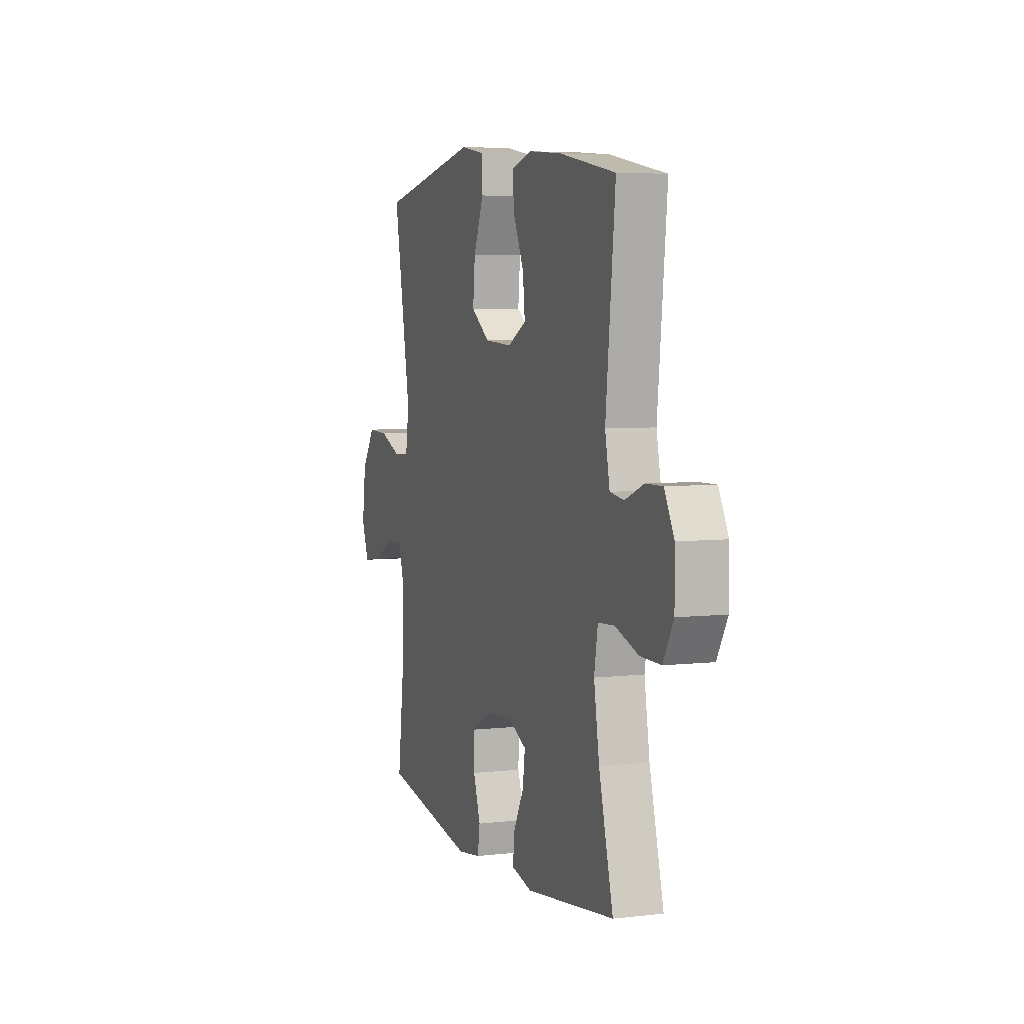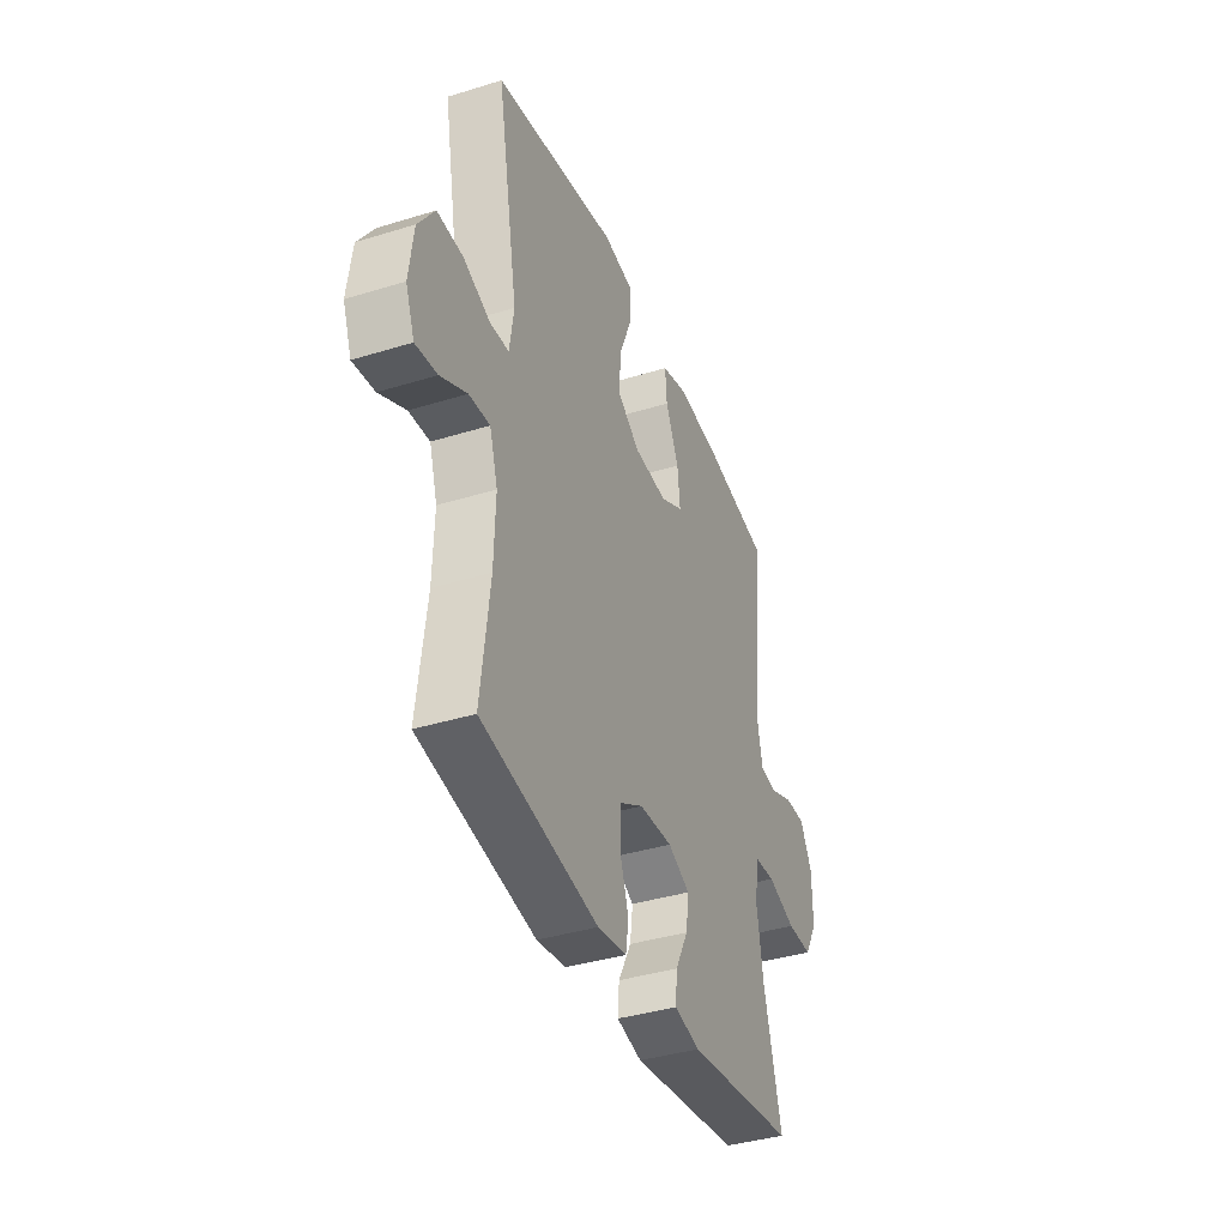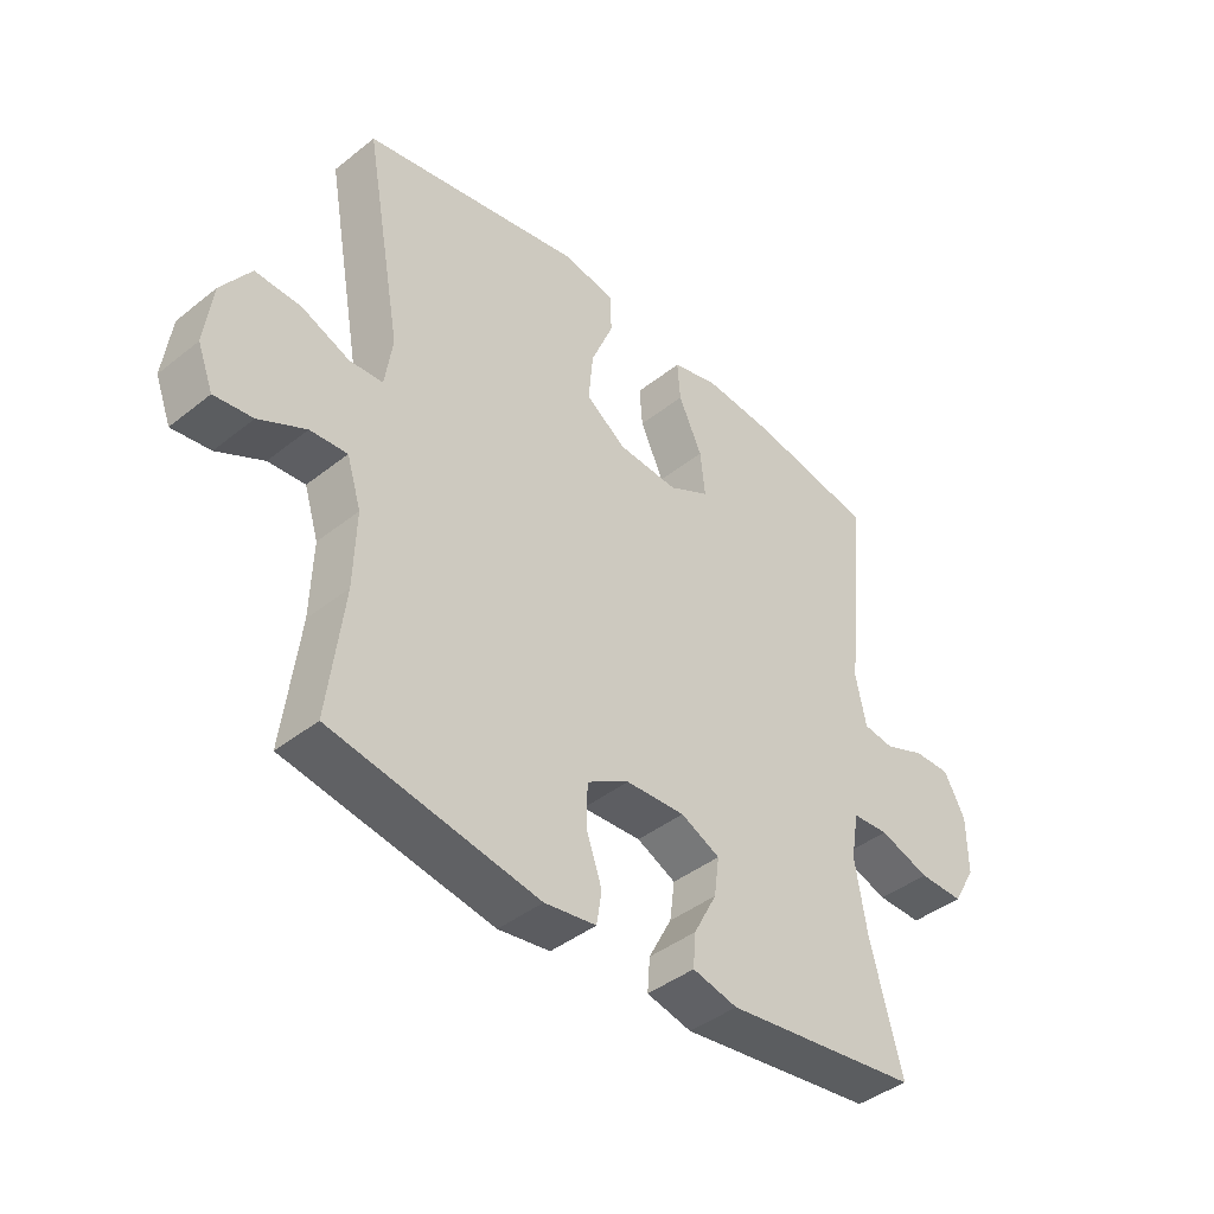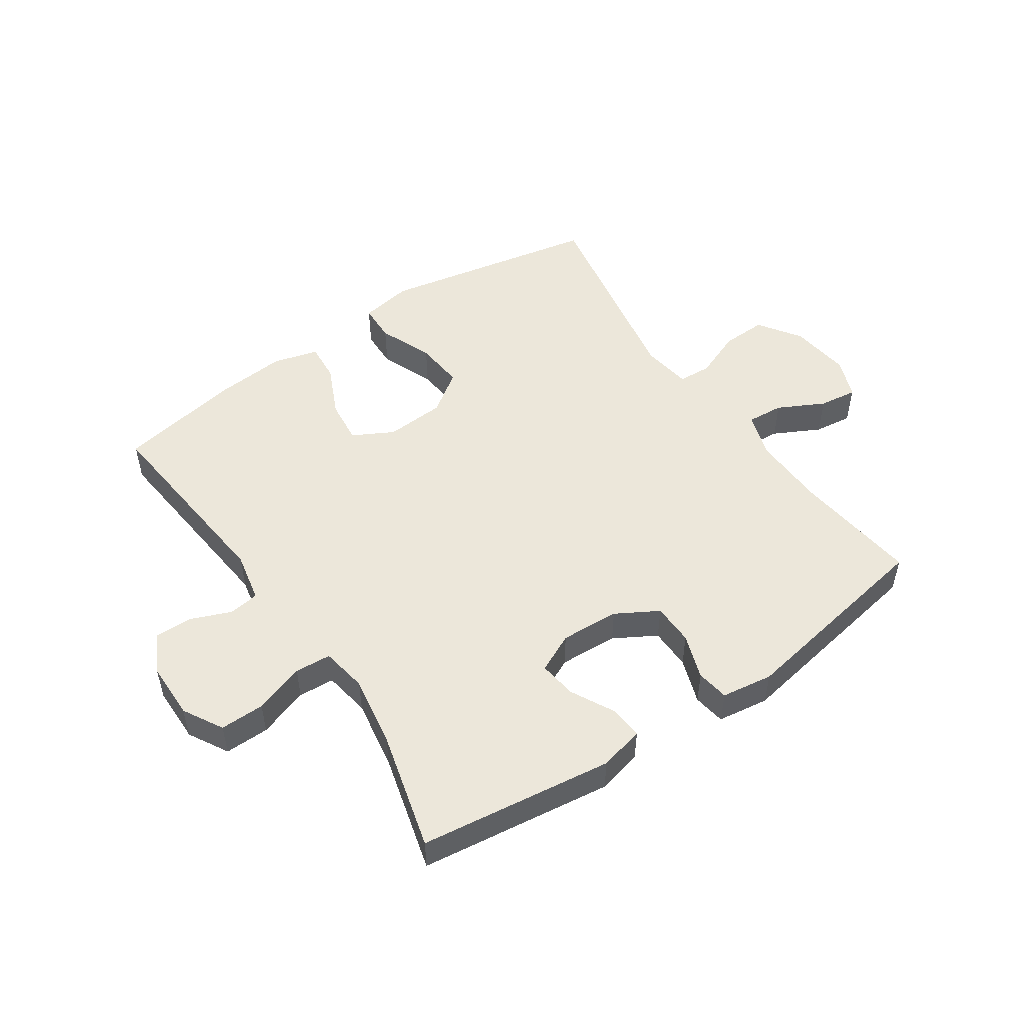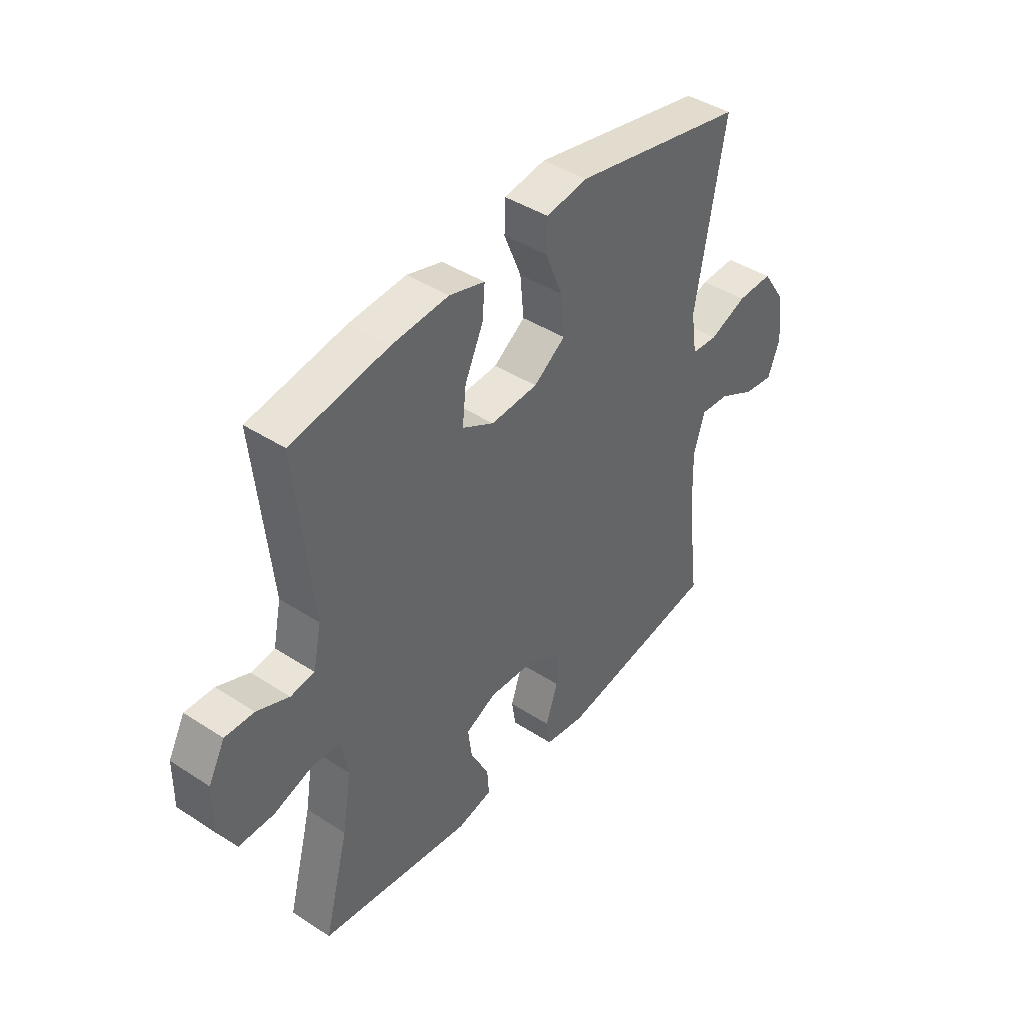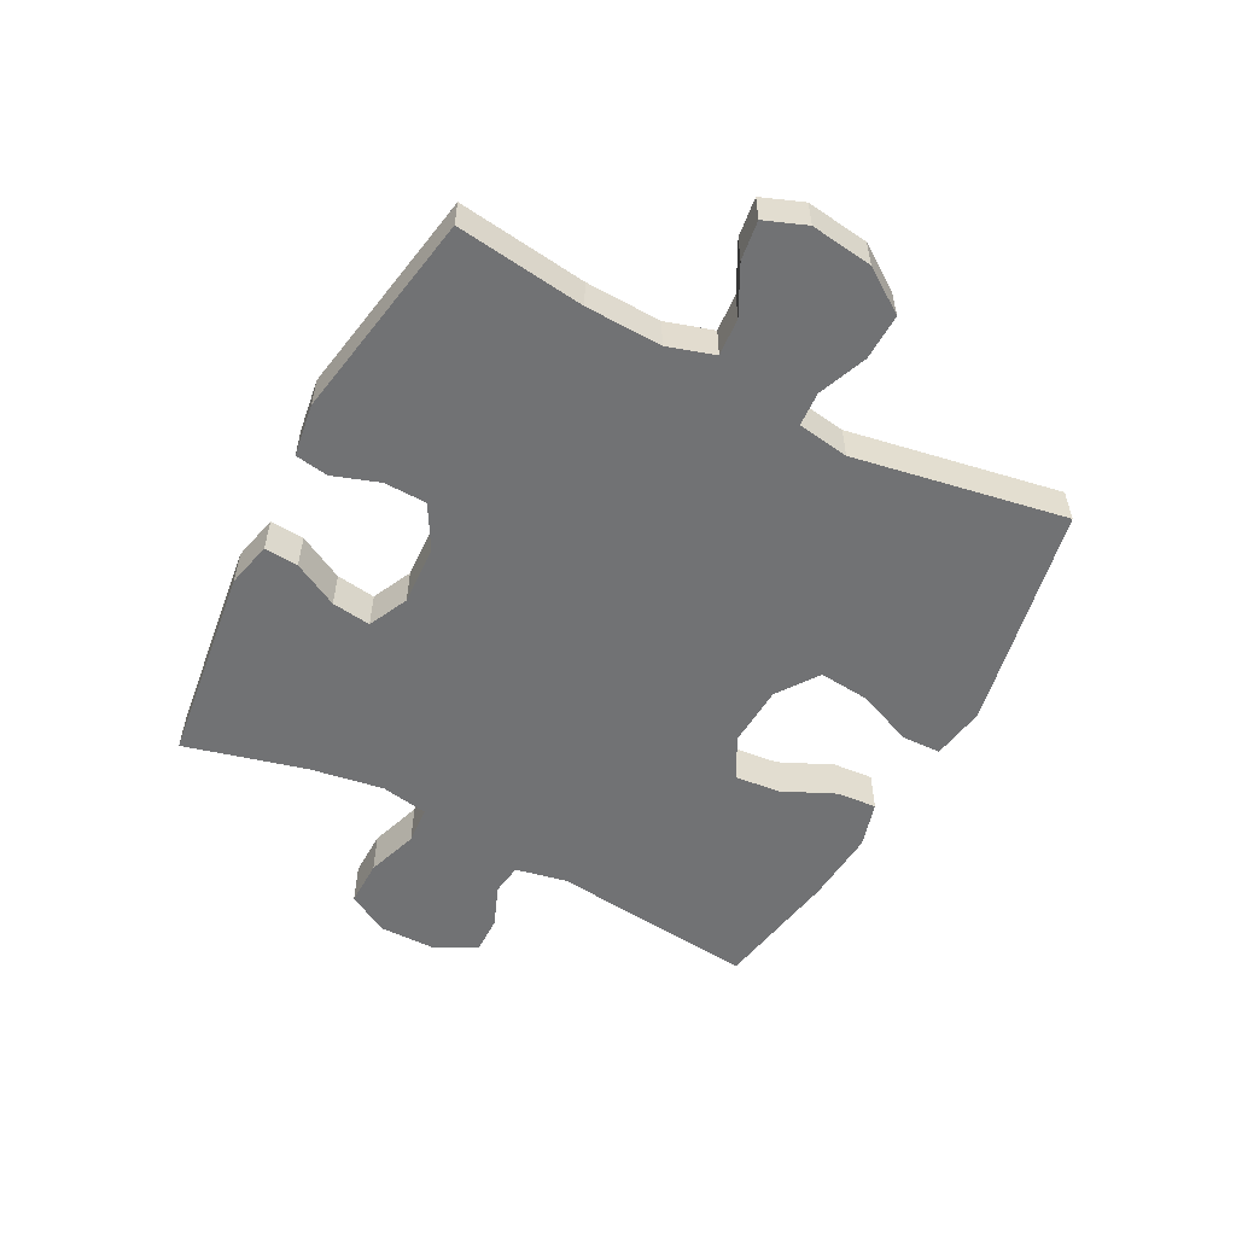
<metadata>
{"format":"obj","ext":"obj","renderer":"f3d","projection":"perspective","resolution":1024,"background":"white","views":[{"elev":5.4,"azim":70.4,"up":"+Z"},{"elev":-38.5,"azim":-68.7,"up":"+Z"},{"elev":-42.0,"azim":-46.4,"up":"+Z"},{"elev":51.3,"azim":145.8,"up":"+Y"},{"elev":42.1,"azim":128.0,"up":"+Z"},{"elev":-55.5,"azim":-117.8,"up":"+Y"}]}
</metadata>
<code>
o path1942_path1942.001
v -0.1487 0.0375 -0.5631
v -0.06227 0.0375 -0.5504
v -0.05366 0.0375 -0.4959
v -0.07984 0.0375 -0.4194
v -0.0784 0.0375 -0.3491
v -0.007623 0.0375 -0.3085
v 0.09142 0.0375 -0.3032
v 0.157 0.0375 -0.3344
v 0.1484 0.0375 -0.3984
v 0.1095 0.0375 -0.4723
v 0.1052 0.0375 -0.528
v 0.1806 0.0375 -0.5457
v 0.5075 0.0375 -0.5029
v 0.4553 0.0375 -0.3031
v 0.4357 0.0375 -0.1836
v 0.449 0.0375 -0.1057
v 0.5099 0.0375 -0.1016
v 0.5947 0.0375 -0.1299
v 0.6697 0.0375 -0.1307
v 0.7078 0.0375 -0.06392
v 0.7071 0.0375 0.03181
v 0.6719 0.0375 0.09827
v 0.6098 0.0375 0.09707
v 0.5412 0.0375 0.06948
v 0.4899 0.0375 0.07663
v 0.4726 0.0375 0.1607
v 0.5075 0.0375 0.499
v 0.3007 0.0375 0.5365
v 0.1788 0.0375 0.5466
v 0.1033 0.0375 0.5254
v 0.1084 0.0375 0.4604
v 0.1479 0.0375 0.3746
v 0.1557 0.0375 0.3003
v 0.08753 0.0375 0.2639
v -0.01314 0.0375 0.2702
v -0.08104 0.0375 0.3181
v -0.0732 0.0375 0.4014
v -0.03593 0.0375 0.4921
v -0.03782 0.0375 0.5566
v -0.1263 0.0375 0.5714
v -0.4942 0.0375 0.499
v -0.4315 0.0375 0.1505
v -0.4442 0.0375 0.06604
v -0.5002 0.0375 0.06261
v -0.5802 0.0375 0.09487
v -0.6564 0.0375 0.0973
v -0.7052 0.0375 0.02609
v -0.7186 0.0375 -0.07586
v -0.6923 0.0375 -0.1439
v -0.6281 0.0375 -0.1354
v -0.5501 0.0375 -0.0953
v -0.4881 0.0375 -0.09053
v -0.4642 0.0375 -0.1677
v -0.4681 0.0375 -0.2921
v -0.4942 0.0375 -0.5029
v -0.1487 -0.0375 -0.5631
v -0.06227 -0.0375 -0.5504
v -0.05366 -0.0375 -0.4959
v -0.07984 -0.0375 -0.4194
v -0.0784 -0.0375 -0.3491
v -0.007623 -0.0375 -0.3085
v 0.09142 -0.0375 -0.3032
v 0.157 -0.0375 -0.3344
v 0.1484 -0.0375 -0.3984
v 0.1095 -0.0375 -0.4723
v 0.1052 -0.0375 -0.528
v 0.1806 -0.0375 -0.5457
v 0.5075 -0.0375 -0.5029
v 0.4553 -0.0375 -0.3031
v 0.4357 -0.0375 -0.1836
v 0.449 -0.0375 -0.1057
v 0.5099 -0.0375 -0.1016
v 0.5947 -0.0375 -0.1299
v 0.6697 -0.0375 -0.1307
v 0.7078 -0.0375 -0.06392
v 0.7071 -0.0375 0.03181
v 0.6719 -0.0375 0.09827
v 0.6098 -0.0375 0.09707
v 0.5412 -0.0375 0.06948
v 0.4899 -0.0375 0.07663
v 0.4726 -0.0375 0.1607
v 0.5075 -0.0375 0.499
v 0.3007 -0.0375 0.5365
v 0.1788 -0.0375 0.5466
v 0.1033 -0.0375 0.5254
v 0.1084 -0.0375 0.4604
v 0.1479 -0.0375 0.3746
v 0.1557 -0.0375 0.3003
v 0.08753 -0.0375 0.2639
v -0.01314 -0.0375 0.2702
v -0.08104 -0.0375 0.3181
v -0.0732 -0.0375 0.4014
v -0.03593 -0.0375 0.4921
v -0.03782 -0.0375 0.5566
v -0.1263 -0.0375 0.5714
v -0.4942 -0.0375 0.499
v -0.4315 -0.0375 0.1505
v -0.4442 -0.0375 0.06604
v -0.5002 -0.0375 0.06261
v -0.5802 -0.0375 0.09487
v -0.6564 -0.0375 0.0973
v -0.7052 -0.0375 0.02609
v -0.7186 -0.0375 -0.07586
v -0.6923 -0.0375 -0.1439
v -0.6281 -0.0375 -0.1354
v -0.5501 -0.0375 -0.0953
v -0.4881 -0.0375 -0.09053
v -0.4642 -0.0375 -0.1677
v -0.4681 -0.0375 -0.2921
v -0.4942 -0.0375 -0.5029
v 0.6697 0.0375 -0.1307
v 0.6697 0.0375 -0.1307
v 0.7078 0.0375 -0.06392
v 0.7071 0.0375 0.03181
v 0.6719 0.0375 0.09827
v 0.6719 0.0375 0.09827
v 0.6098 0.0375 0.09707
v 0.5947 0.0375 -0.1299
v 0.5412 0.0375 0.06948
v 0.5099 0.0375 -0.1016
v 0.4899 0.0375 0.07663
v 0.4899 0.0375 0.07663
v 0.449 0.0375 -0.1057
v 0.449 0.0375 -0.1057
v 0.4726 0.0375 0.1607
v 0.5075 0.0375 -0.5029
v 0.5075 0.0375 -0.5029
v 0.4553 0.0375 -0.3031
v 0.5075 0.0375 0.499
v 0.5075 0.0375 0.499
v 0.4357 0.0375 -0.1836
v 0.3007 0.0375 0.5365
v 0.1806 0.0375 -0.5457
v 0.1788 0.0375 0.5466
v 0.1052 0.0375 -0.528
v 0.1052 0.0375 -0.528
v 0.157 0.0375 -0.3344
v 0.157 0.0375 -0.3344
v 0.1484 0.0375 -0.3984
v 0.1479 0.0375 0.3746
v 0.1557 0.0375 0.3003
v 0.1557 0.0375 0.3003
v 0.1033 0.0375 0.5254
v 0.1033 0.0375 0.5254
v 0.09142 0.0375 -0.3032
v 0.08753 0.0375 0.2639
v 0.1095 0.0375 -0.4723
v 0.1084 0.0375 0.4604
v -0.007623 0.0375 -0.3085
v -0.01314 0.0375 0.2702
v -0.0784 0.0375 -0.3491
v -0.08104 0.0375 0.3181
v -0.0732 0.0375 0.4014
v -0.03593 0.0375 0.4921
v -0.03782 0.0375 0.5566
v -0.03782 0.0375 0.5566
v -0.1263 0.0375 0.5714
v -0.06227 0.0375 -0.5504
v -0.06227 0.0375 -0.5504
v -0.05366 0.0375 -0.4959
v -0.07984 0.0375 -0.4194
v -0.1487 0.0375 -0.5631
v -0.4315 0.0375 0.1505
v -0.4442 0.0375 0.06604
v -0.4442 0.0375 0.06604
v -0.5002 0.0375 0.06261
v -0.4642 0.0375 -0.1677
v -0.4681 0.0375 -0.2921
v -0.4881 0.0375 -0.09053
v -0.4881 0.0375 -0.09053
v -0.4942 0.0375 0.499
v -0.4942 0.0375 0.499
v -0.4942 0.0375 -0.5029
v -0.4942 0.0375 -0.5029
v -0.5501 0.0375 -0.0953
v -0.5802 0.0375 0.09487
v -0.6281 0.0375 -0.1354
v -0.6564 0.0375 0.0973
v -0.6923 0.0375 -0.1439
v -0.6923 0.0375 -0.1439
v -0.7052 0.0375 0.02609
v -0.7186 0.0375 -0.07586
v 0.6697 -0.0375 -0.1307
v 0.6697 -0.0375 -0.1307
v 0.7078 -0.0375 -0.06392
v 0.7071 -0.0375 0.03181
v 0.6719 -0.0375 0.09827
v 0.6719 -0.0375 0.09827
v 0.6098 -0.0375 0.09707
v 0.5947 -0.0375 -0.1299
v 0.5412 -0.0375 0.06948
v 0.5099 -0.0375 -0.1016
v 0.4899 -0.0375 0.07663
v 0.4899 -0.0375 0.07663
v 0.449 -0.0375 -0.1057
v 0.449 -0.0375 -0.1057
v 0.4726 -0.0375 0.1607
v 0.5075 -0.0375 -0.5029
v 0.5075 -0.0375 -0.5029
v 0.4553 -0.0375 -0.3031
v 0.5075 -0.0375 0.499
v 0.5075 -0.0375 0.499
v 0.4357 -0.0375 -0.1836
v 0.3007 -0.0375 0.5365
v 0.1806 -0.0375 -0.5457
v 0.1788 -0.0375 0.5466
v 0.1052 -0.0375 -0.528
v 0.1052 -0.0375 -0.528
v 0.157 -0.0375 -0.3344
v 0.157 -0.0375 -0.3344
v 0.1484 -0.0375 -0.3984
v 0.1479 -0.0375 0.3746
v 0.1557 -0.0375 0.3003
v 0.1557 -0.0375 0.3003
v 0.1033 -0.0375 0.5254
v 0.1033 -0.0375 0.5254
v 0.09142 -0.0375 -0.3032
v 0.08753 -0.0375 0.2639
v 0.1095 -0.0375 -0.4723
v 0.1084 -0.0375 0.4604
v -0.007623 -0.0375 -0.3085
v -0.01314 -0.0375 0.2702
v -0.0784 -0.0375 -0.3491
v -0.08104 -0.0375 0.3181
v -0.0732 -0.0375 0.4014
v -0.03593 -0.0375 0.4921
v -0.03782 -0.0375 0.5566
v -0.03782 -0.0375 0.5566
v -0.1263 -0.0375 0.5714
v -0.06227 -0.0375 -0.5504
v -0.06227 -0.0375 -0.5504
v -0.05366 -0.0375 -0.4959
v -0.07984 -0.0375 -0.4194
v -0.1487 -0.0375 -0.5631
v -0.4315 -0.0375 0.1505
v -0.4442 -0.0375 0.06604
v -0.4442 -0.0375 0.06604
v -0.5002 -0.0375 0.06261
v -0.4642 -0.0375 -0.1677
v -0.4681 -0.0375 -0.2921
v -0.4881 -0.0375 -0.09053
v -0.4881 -0.0375 -0.09053
v -0.4942 -0.0375 0.499
v -0.4942 -0.0375 0.499
v -0.4942 -0.0375 -0.5029
v -0.4942 -0.0375 -0.5029
v -0.5501 -0.0375 -0.0953
v -0.5802 -0.0375 0.09487
v -0.6281 -0.0375 -0.1354
v -0.6564 -0.0375 0.0973
v -0.6923 -0.0375 -0.1439
v -0.6923 -0.0375 -0.1439
v -0.7052 -0.0375 0.02609
v -0.7186 -0.0375 -0.07586
f 193 192 191
f 239 236 241
f 207 205 219
f 236 221 222
f 235 224 243
f 212 206 220
f 205 200 211
f 240 223 239
f 185 191 190
f 247 241 238
f 204 197 201
f 254 247 253
f 186 191 185
f 217 195 218
f 213 193 197
f 198 200 205
f 221 217 218
f 229 226 227
f 243 224 225
f 220 206 215
f 233 234 232
f 248 247 238
f 243 225 229
f 235 222 224
f 218 193 213
f 247 254 249
f 190 191 192
f 185 190 183
f 222 221 218
f 232 234 230
f 239 221 236
f 229 225 226
f 217 203 195
f 195 192 193
f 204 213 197
f 212 204 206
f 234 233 240
f 211 200 209
f 191 186 189
f 223 221 239
f 253 248 250
f 195 193 218
f 213 204 212
f 203 209 200
f 236 222 235
f 209 203 217
f 219 205 211
f 234 240 245
f 189 186 187
f 247 248 253
f 238 241 236
f 249 254 251
f 240 233 223
f 112 20 75 184
f 20 21 76 75
f 21 116 188 76
f 22 23 78 77
f 18 19 74 73
f 23 24 79 78
f 17 18 73 72
f 24 122 194 79
f 124 17 72 196
f 25 26 81 80
f 127 14 69 199
f 26 130 202 81
f 14 15 70 69
f 15 16 71 70
f 27 28 83 82
f 12 13 68 67
f 28 29 84 83
f 136 12 67 208
f 138 9 64 210
f 32 142 214 87
f 29 144 216 84
f 7 8 63 62
f 33 34 89 88
f 10 11 66 65
f 9 10 65 64
f 31 32 87 86
f 30 31 86 85
f 6 7 62 61
f 34 35 90 89
f 5 6 61 60
f 35 36 91 90
f 37 38 93 92
f 38 156 228 93
f 39 40 95 94
f 159 3 58 231
f 3 4 59 58
f 1 2 57 56
f 36 37 92 91
f 4 5 60 59
f 42 165 237 97
f 43 44 99 98
f 53 54 109 108
f 170 53 108 242
f 172 42 97 244
f 40 41 96 95
f 174 1 56 246
f 54 55 110 109
f 51 52 107 106
f 44 45 100 99
f 50 51 106 105
f 45 46 101 100
f 180 50 105 252
f 46 47 102 101
f 48 49 104 103
f 47 48 103 102
f 121 119 120
f 167 169 164
f 135 147 133
f 164 150 149
f 163 171 152
f 140 148 134
f 133 139 128
f 168 167 151
f 113 118 119
f 175 166 169
f 132 129 125
f 182 181 175
f 114 113 119
f 145 146 123
f 141 125 121
f 126 133 128
f 149 146 145
f 157 155 154
f 171 153 152
f 148 143 134
f 161 160 162
f 176 166 175
f 171 157 153
f 163 152 150
f 146 141 121
f 175 177 182
f 118 120 119
f 113 111 118
f 150 146 149
f 160 158 162
f 167 164 149
f 157 154 153
f 145 123 131
f 123 121 120
f 132 125 141
f 140 134 132
f 162 168 161
f 139 137 128
f 119 117 114
f 151 167 149
f 181 178 176
f 123 146 121
f 141 140 132
f 131 128 137
f 164 163 150
f 137 145 131
f 147 139 133
f 162 173 168
f 117 115 114
f 175 181 176
f 166 164 169
f 177 179 182
f 168 151 161

</code>
